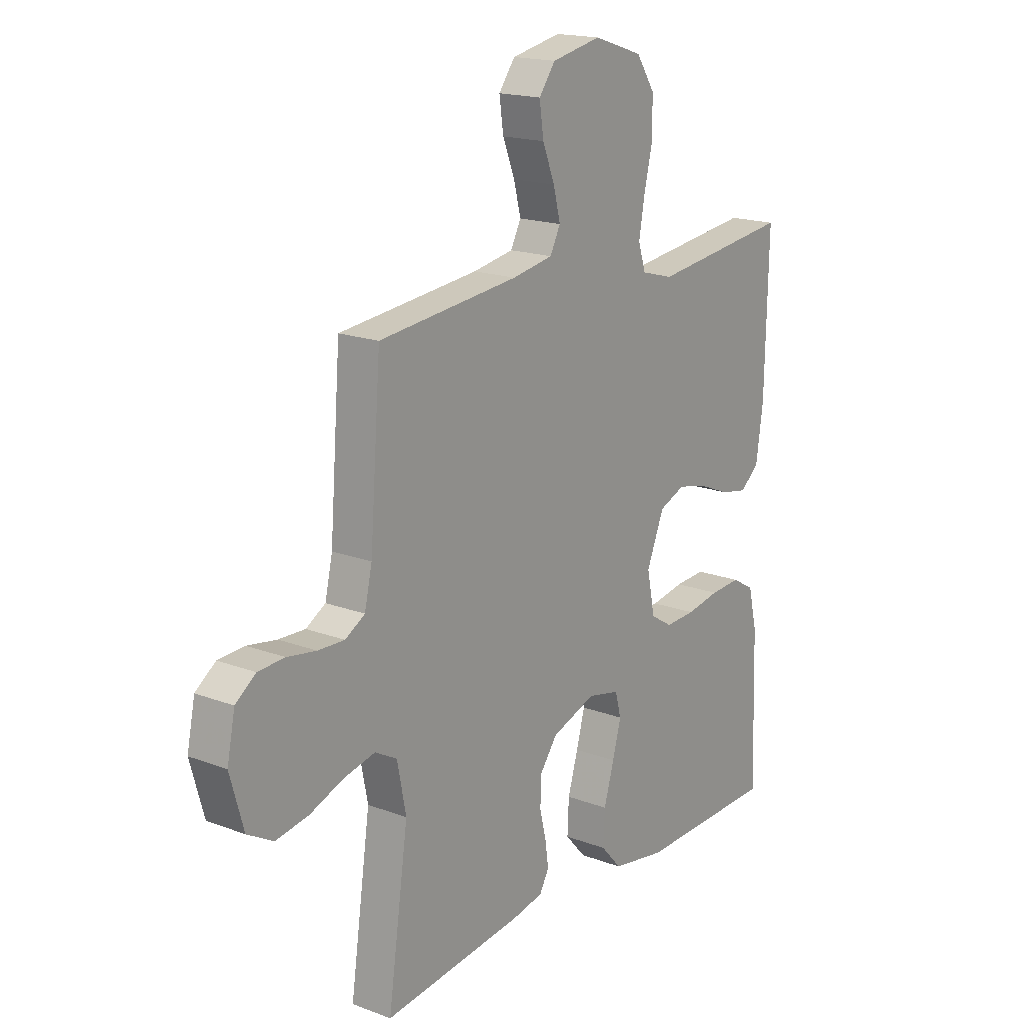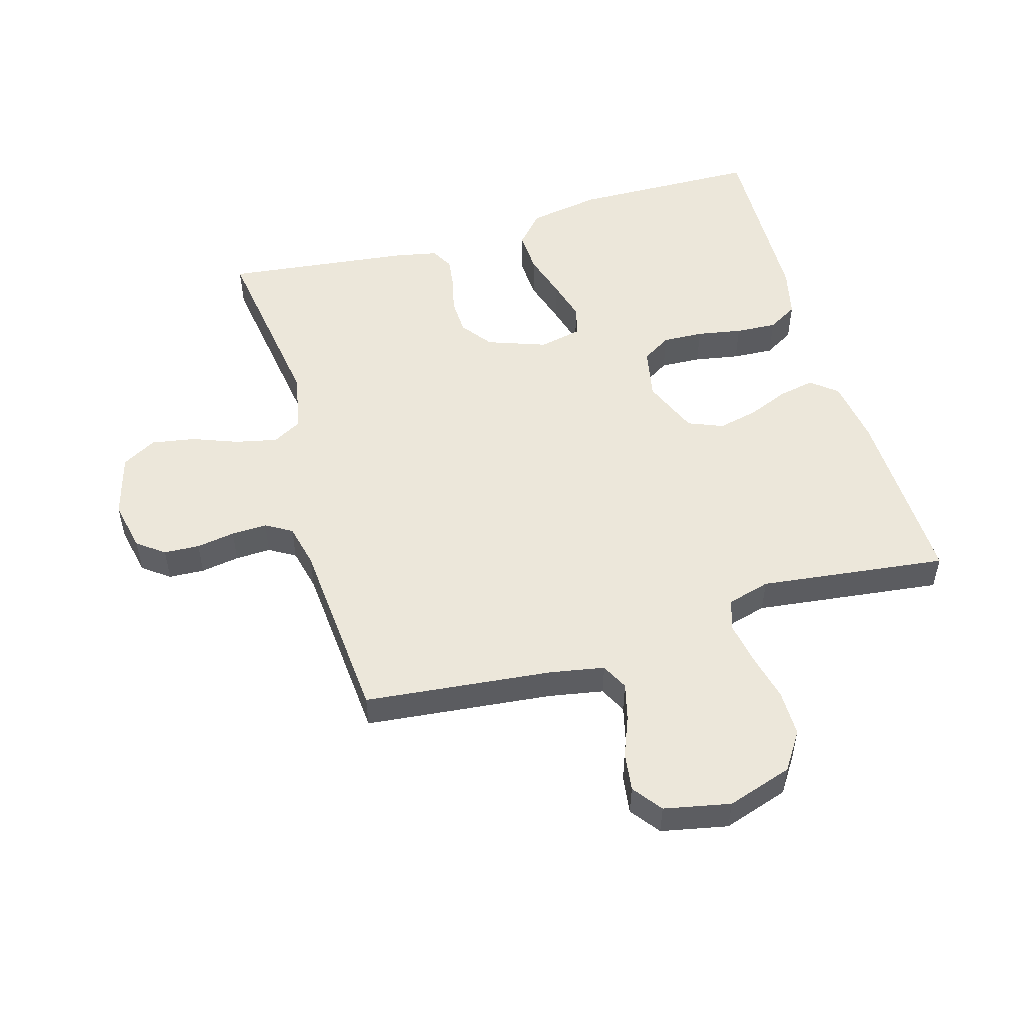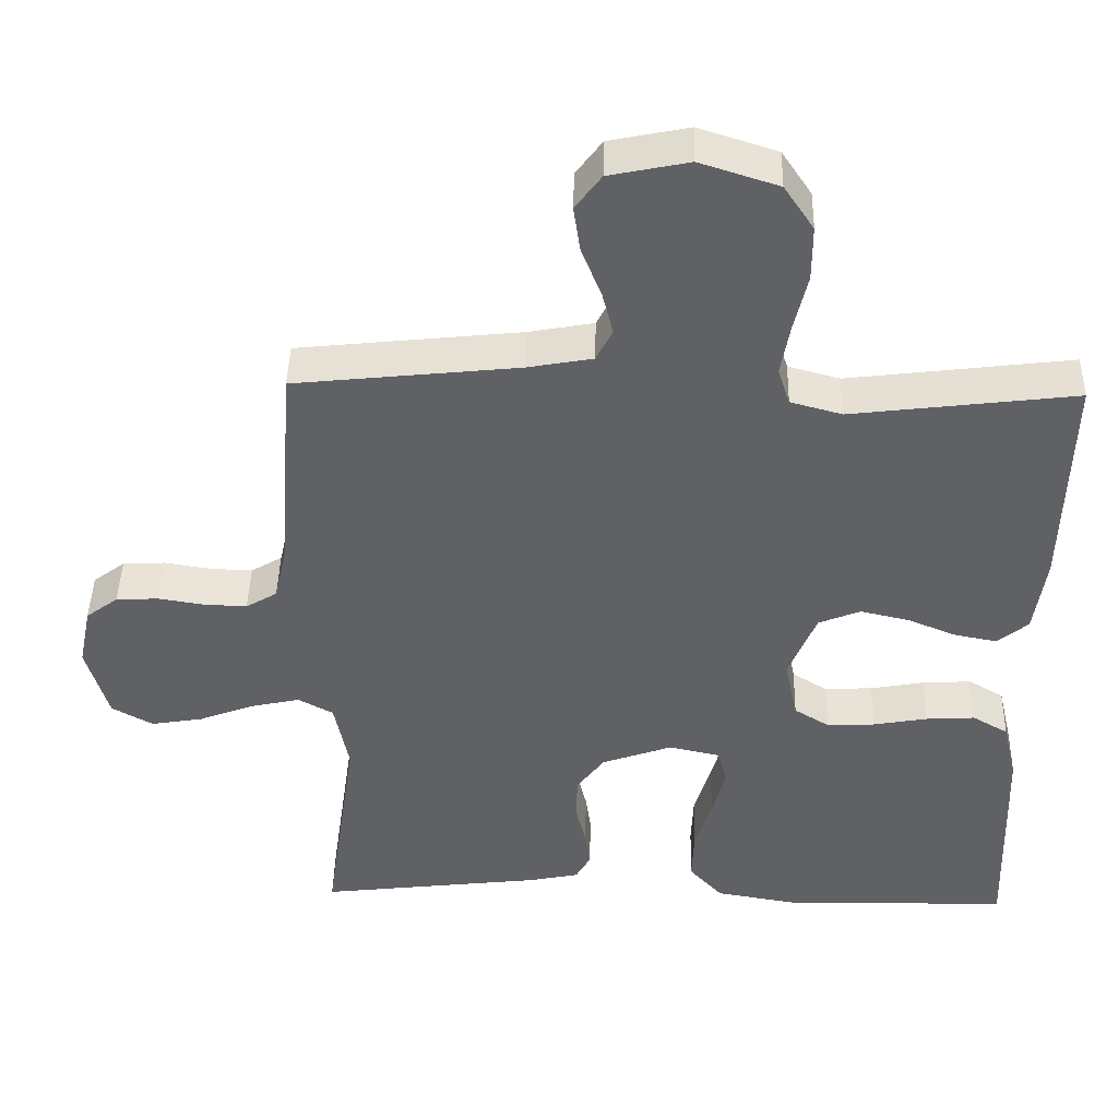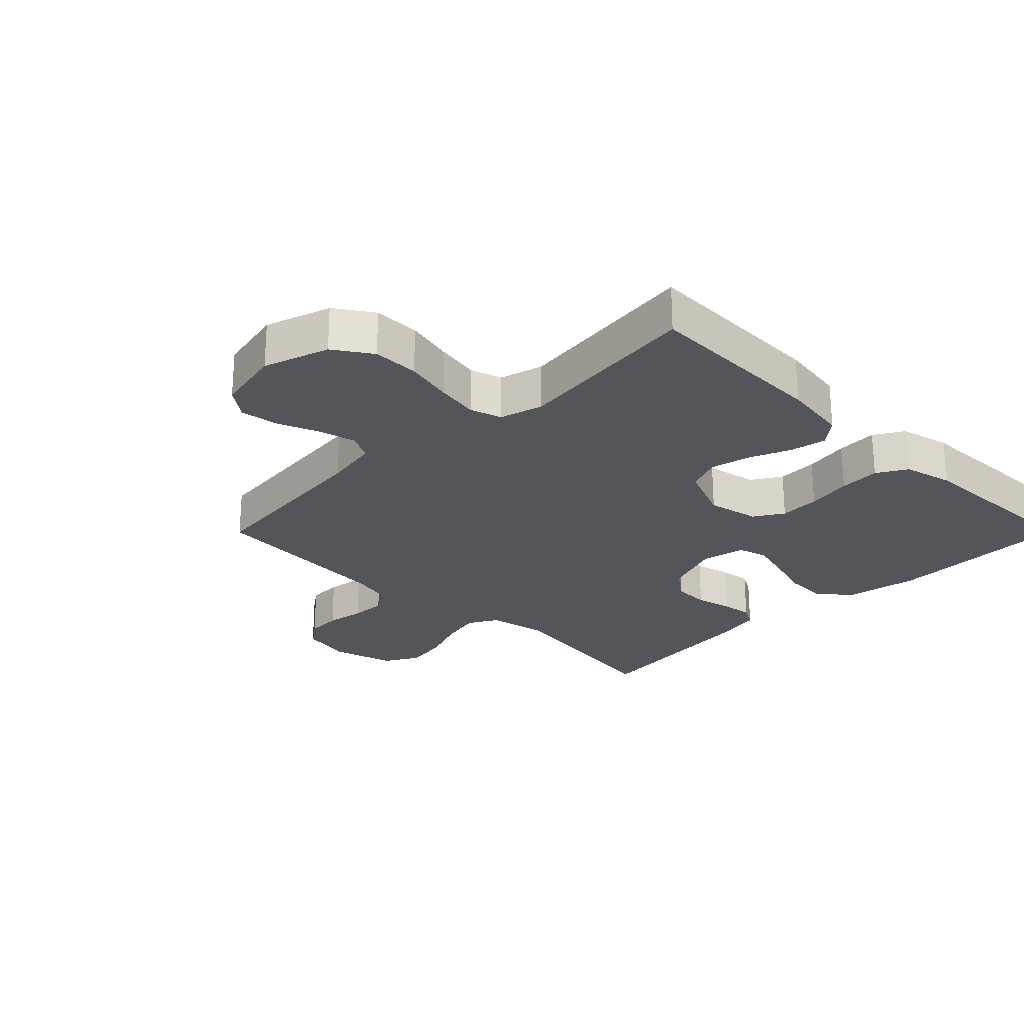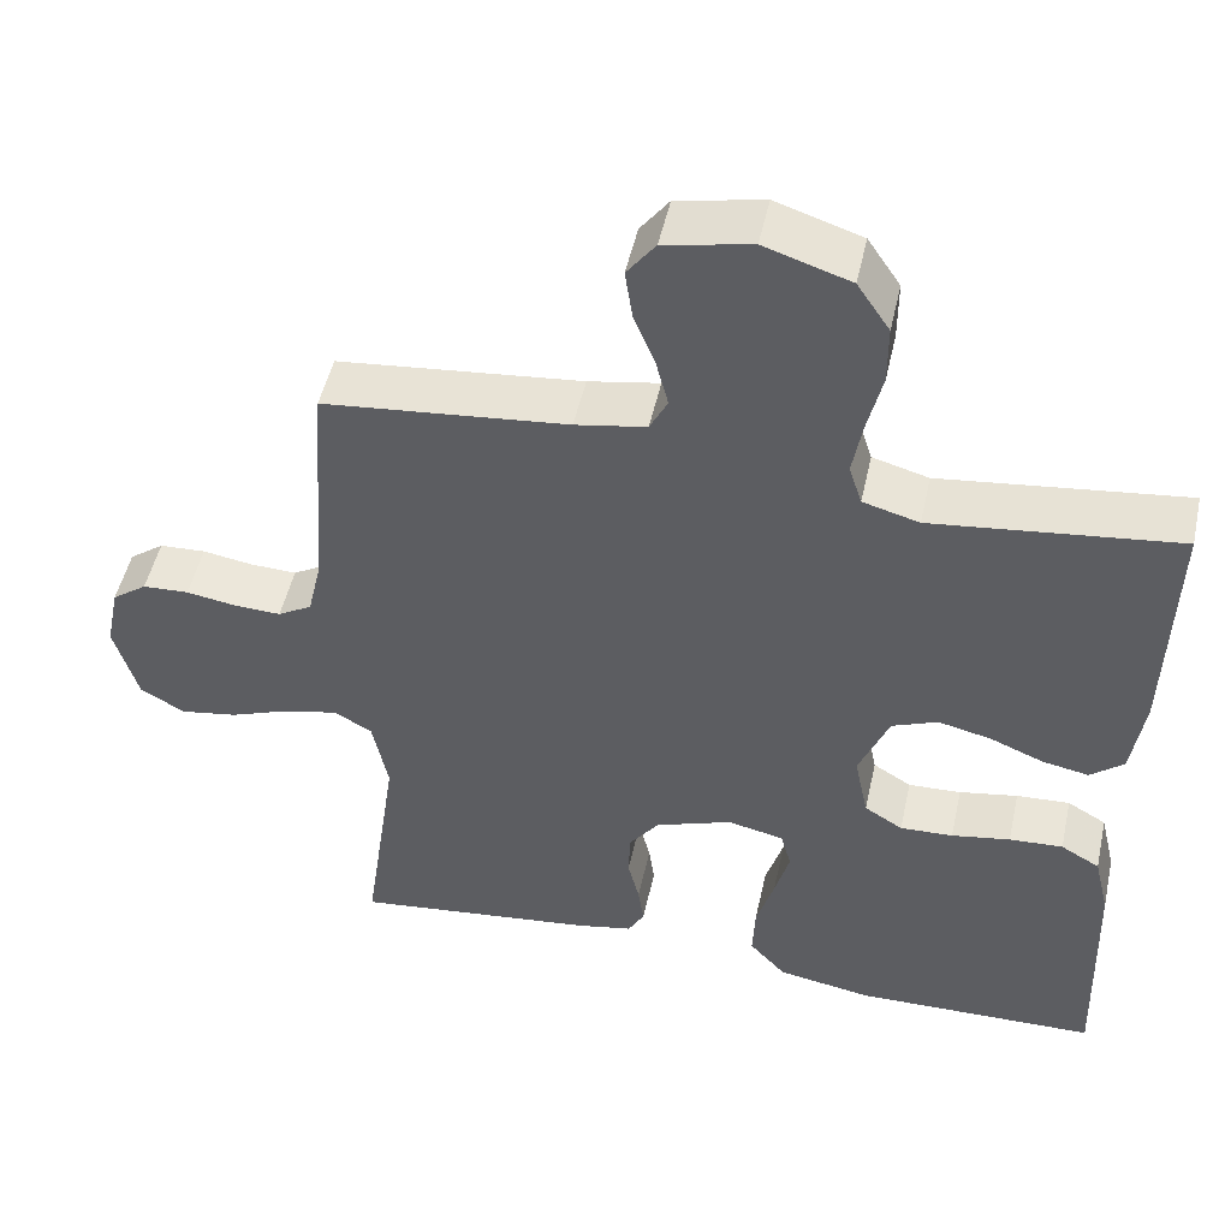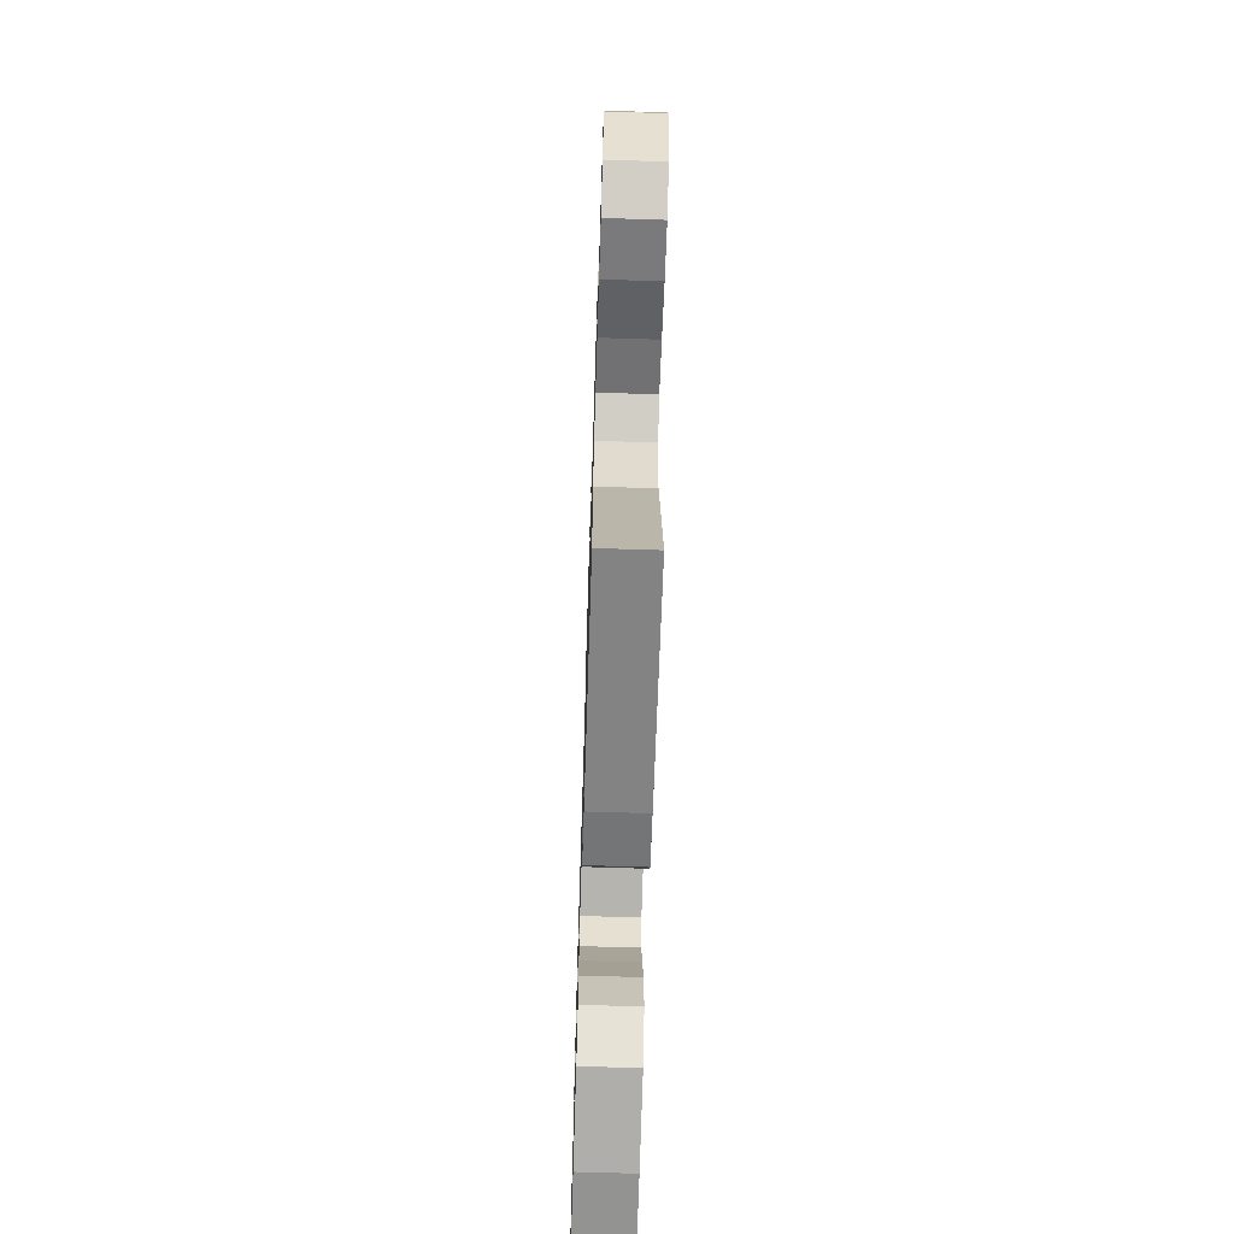
<metadata>
{"format":"obj","ext":"obj","renderer":"f3d","projection":"perspective","resolution":1024,"background":"white","views":[{"elev":17.7,"azim":-53.5,"up":"+Z"},{"elev":51.8,"azim":-16.3,"up":"+Y"},{"elev":43.8,"azim":1.3,"up":"+Z"},{"elev":-24.9,"azim":45.1,"up":"+Y"},{"elev":49.9,"azim":12.4,"up":"+Z"},{"elev":-68.0,"azim":-91.8,"up":"+Z"}]}
</metadata>
<code>
v 0.5 0.07 0.5
v 0.493 0.07 0.2
v 0.478 0.07 0.095
v 0.437 0.07 0.061
v 0.38 0.07 0.072
v 0.314 0.07 0.099
v 0.249 0.07 0.114
v 0.193 0.07 0.091
v 0.156 0.07 0
v 0.173 0.07 -0.083
v 0.22 0.07 -0.112
v 0.285 0.07 -0.109
v 0.357 0.07 -0.096
v 0.423 0.07 -0.092
v 0.471 0.07 -0.12
v 0.49 0.07 -0.2
v 0.5 0.07 -0.5
v 0.2 0.07 -0.507
v 0.084 0.07 -0.487
v 0.039 0.07 -0.437
v 0.042 0.07 -0.368
v 0.064 0.07 -0.294
v 0.082 0.07 -0.227
v 0.069 0.07 -0.179
v 0 0.07 -0.164
v -0.094 0.07 -0.198
v -0.131 0.07 -0.248
v -0.133 0.07 -0.306
v -0.119 0.07 -0.364
v -0.112 0.07 -0.414
v -0.132 0.07 -0.45
v -0.2 0.07 -0.464
v -0.5 0.07 -0.5
v -0.457 0.07 -0.2
v -0.476 0.07 -0.104
v -0.523 0.07 -0.078
v -0.59 0.07 -0.093
v -0.663 0.07 -0.121
v -0.733 0.07 -0.133
v -0.788 0.07 -0.102
v -0.817 0.07 0
v -0.8 0.07 0.082
v -0.757 0.07 0.114
v -0.7 0.07 0.117
v -0.638 0.07 0.107
v -0.581 0.07 0.105
v -0.539 0.07 0.13
v -0.523 0.07 0.2
v -0.5 0.07 0.5
v -0.2 0.07 0.532
v -0.113 0.07 0.548
v -0.091 0.07 0.591
v -0.106 0.07 0.65
v -0.132 0.07 0.715
v -0.141 0.07 0.777
v -0.106 0.07 0.824
v 0 0.07 0.846
v 0.105 0.07 0.812
v 0.145 0.07 0.752
v 0.145 0.07 0.678
v 0.127 0.07 0.601
v 0.115 0.07 0.532
v 0.131 0.07 0.482
v 0.2 0.07 0.463
v 0.5 0 0.5
v 0.493 0 0.2
v 0.478 0 0.095
v 0.437 0 0.061
v 0.38 0 0.072
v 0.314 0 0.099
v 0.249 0 0.114
v 0.193 0 0.091
v 0.156 0 0
v 0.173 0 -0.083
v 0.22 0 -0.112
v 0.285 0 -0.109
v 0.357 0 -0.096
v 0.423 0 -0.092
v 0.471 0 -0.12
v 0.49 0 -0.2
v 0.5 0 -0.5
v 0.2 0 -0.507
v 0.084 0 -0.487
v 0.039 0 -0.437
v 0.042 0 -0.368
v 0.064 0 -0.294
v 0.082 0 -0.227
v 0.069 0 -0.179
v 0 0 -0.164
v -0.094 0 -0.198
v -0.131 0 -0.248
v -0.133 0 -0.306
v -0.119 0 -0.364
v -0.112 0 -0.414
v -0.132 0 -0.45
v -0.2 0 -0.464
v -0.5 0 -0.5
v -0.457 0 -0.2
v -0.476 0 -0.104
v -0.523 0 -0.078
v -0.59 0 -0.093
v -0.663 0 -0.121
v -0.733 0 -0.133
v -0.788 0 -0.102
v -0.817 0 0
v -0.8 0 0.082
v -0.757 0 0.114
v -0.7 0 0.117
v -0.638 0 0.107
v -0.581 0 0.105
v -0.539 0 0.13
v -0.523 0 0.2
v -0.5 0 0.5
v -0.2 0 0.532
v -0.113 0 0.548
v -0.091 0 0.591
v -0.106 0 0.65
v -0.132 0 0.715
v -0.141 0 0.777
v -0.106 0 0.824
v 0 0 0.846
v 0.105 0 0.812
v 0.145 0 0.752
v 0.145 0 0.678
v 0.127 0 0.601
v 0.115 0 0.532
v 0.131 0 0.482
v 0.2 0 0.463
f 58 59 60 61
f 58 61 62
f 57 58 62
f 56 57 62 63
f 53 54 55 56
f 52 53 56 63
f 48 49 50
f 47 48 50 51
f 42 43 44 45
f 42 45 46
f 41 42 46
f 40 41 46
f 37 38 39 40
f 36 37 40 46
f 35 36 46 47
f 31 32 33 34
f 31 34 35
f 28 29 30 31
f 28 31 35 47
f 19 20 21 22
f 19 22 23
f 18 19 23
f 17 18 23 24
f 15 16 17 24
f 12 13 14 15
f 11 12 15 24
f 3 4 5 6
f 3 6 7
f 64 1 2 3
f 63 64 3 7
f 51 52 63 7
f 27 28 47 51
f 26 27 51
f 25 26 51
f 10 11 24 25
f 9 10 25 51
f 8 9 51
f 7 8 51
f 125 124 123 122
f 126 125 122
f 126 122 121
f 127 126 121 120
f 120 119 118 117
f 127 120 117 116
f 114 113 112
f 115 114 112 111
f 109 108 107 106
f 110 109 106
f 110 106 105
f 110 105 104
f 104 103 102 101
f 110 104 101 100
f 111 110 100 99
f 98 97 96 95
f 99 98 95
f 95 94 93 92
f 111 99 95 92
f 86 85 84 83
f 87 86 83
f 87 83 82
f 88 87 82 81
f 88 81 80 79
f 79 78 77 76
f 88 79 76 75
f 70 69 68 67
f 71 70 67
f 67 66 65 128
f 71 67 128 127
f 71 127 116 115
f 115 111 92 91
f 115 91 90
f 115 90 89
f 89 88 75 74
f 115 89 74 73
f 115 73 72
f 115 72 71
f 1 65 66 2
f 2 66 67 3
f 3 67 68 4
f 4 68 69 5
f 5 69 70 6
f 6 70 71 7
f 7 71 72 8
f 8 72 73 9
f 9 73 74 10
f 10 74 75 11
f 11 75 76 12
f 12 76 77 13
f 13 77 78 14
f 14 78 79 15
f 15 79 80 16
f 16 80 81 17
f 17 81 82 18
f 18 82 83 19
f 19 83 84 20
f 20 84 85 21
f 21 85 86 22
f 22 86 87 23
f 23 87 88 24
f 24 88 89 25
f 25 89 90 26
f 26 90 91 27
f 27 91 92 28
f 28 92 93 29
f 29 93 94 30
f 30 94 95 31
f 31 95 96 32
f 32 96 97 33
f 33 97 98 34
f 34 98 99 35
f 35 99 100 36
f 36 100 101 37
f 37 101 102 38
f 38 102 103 39
f 39 103 104 40
f 40 104 105 41
f 41 105 106 42
f 42 106 107 43
f 43 107 108 44
f 44 108 109 45
f 45 109 110 46
f 46 110 111 47
f 47 111 112 48
f 48 112 113 49
f 49 113 114 50
f 50 114 115 51
f 51 115 116 52
f 52 116 117 53
f 53 117 118 54
f 54 118 119 55
f 55 119 120 56
f 56 120 121 57
f 57 121 122 58
f 58 122 123 59
f 59 123 124 60
f 60 124 125 61
f 61 125 126 62
f 62 126 127 63
f 63 127 128 64
f 64 128 65 1

</code>
